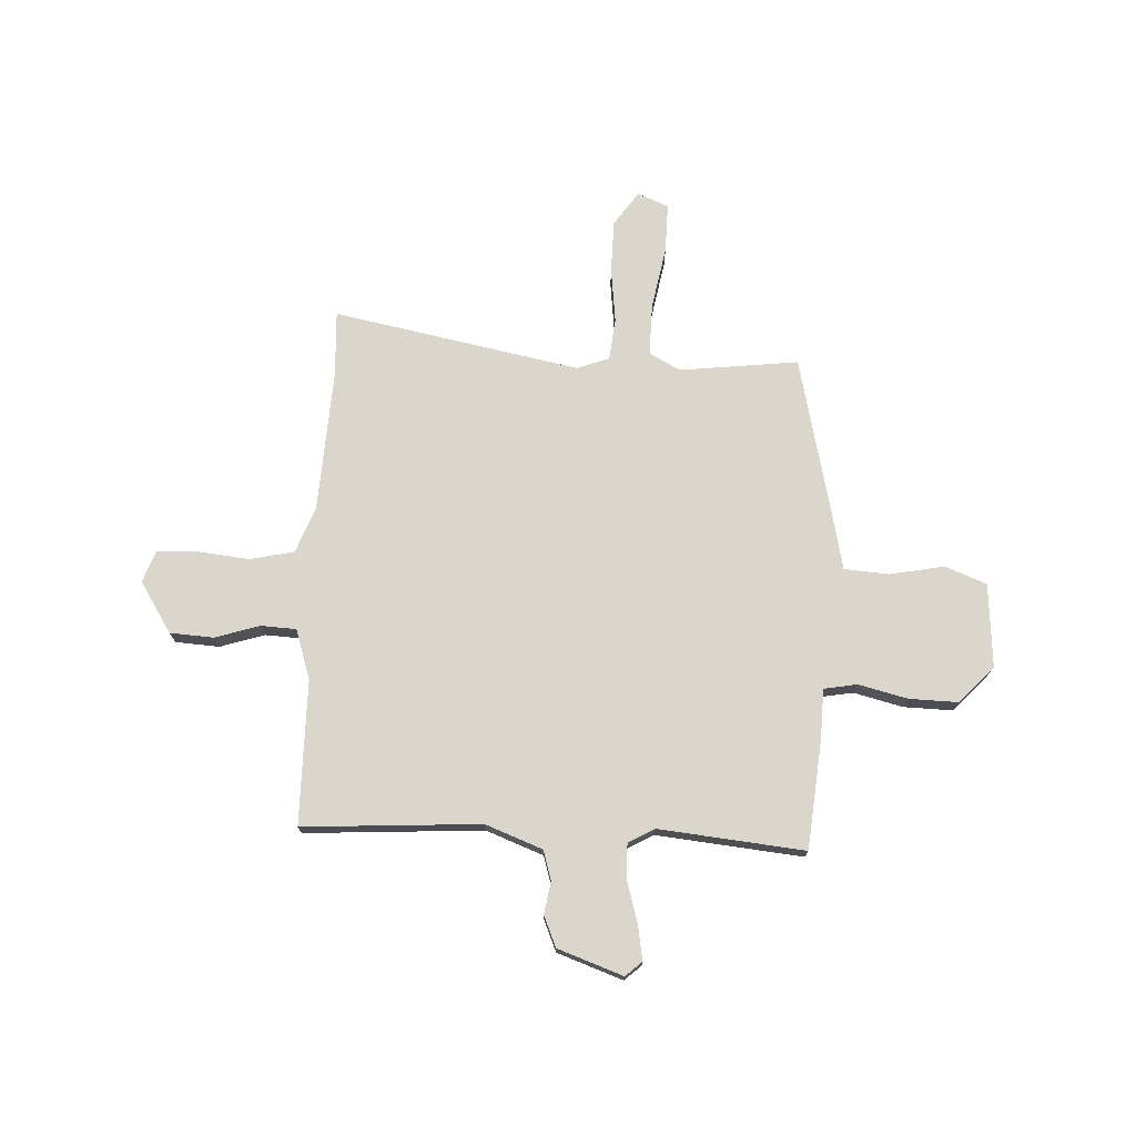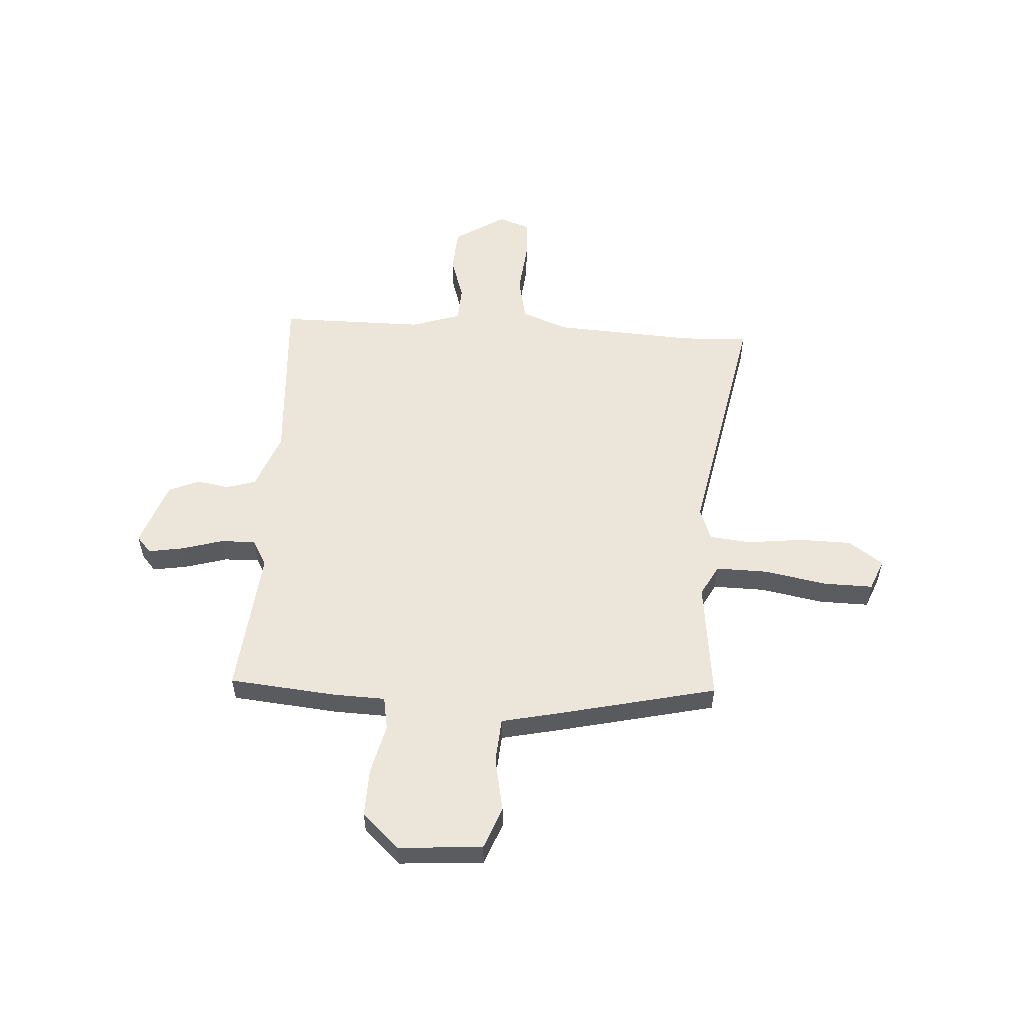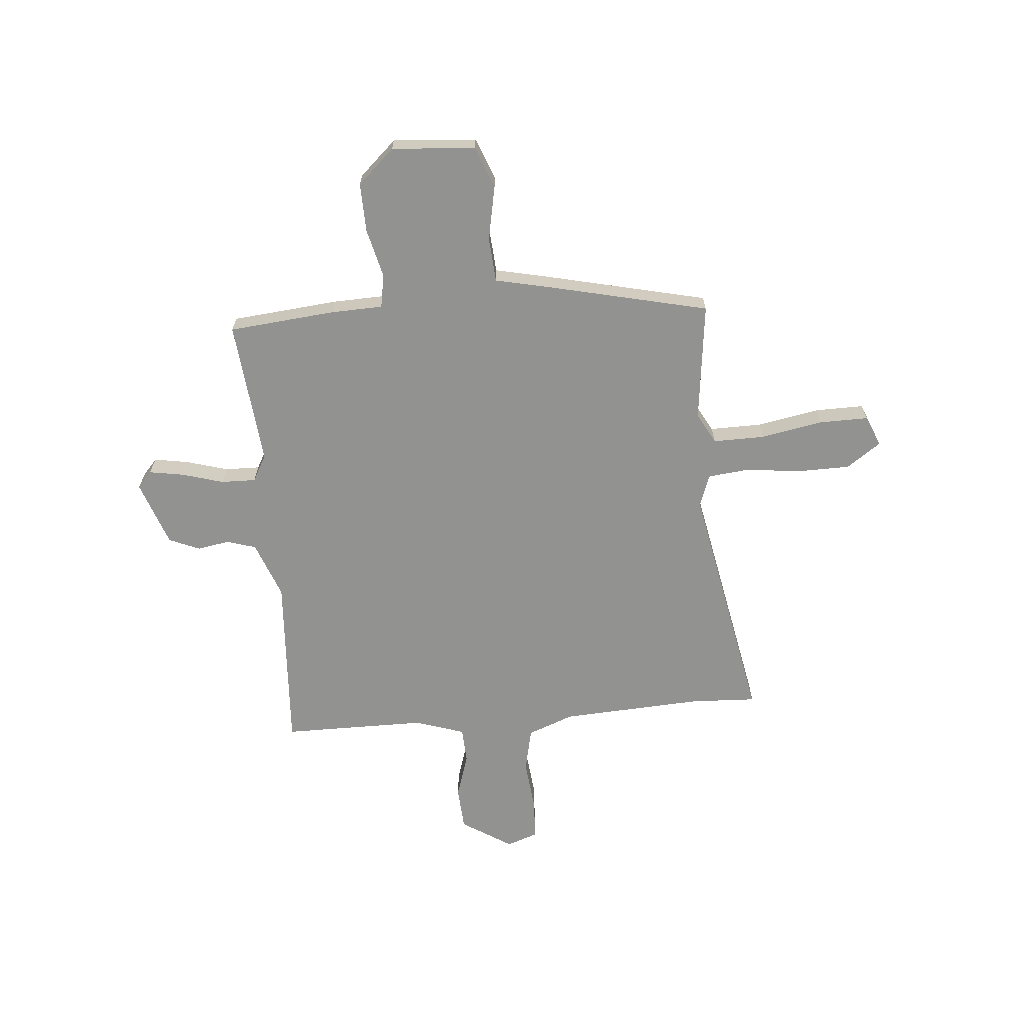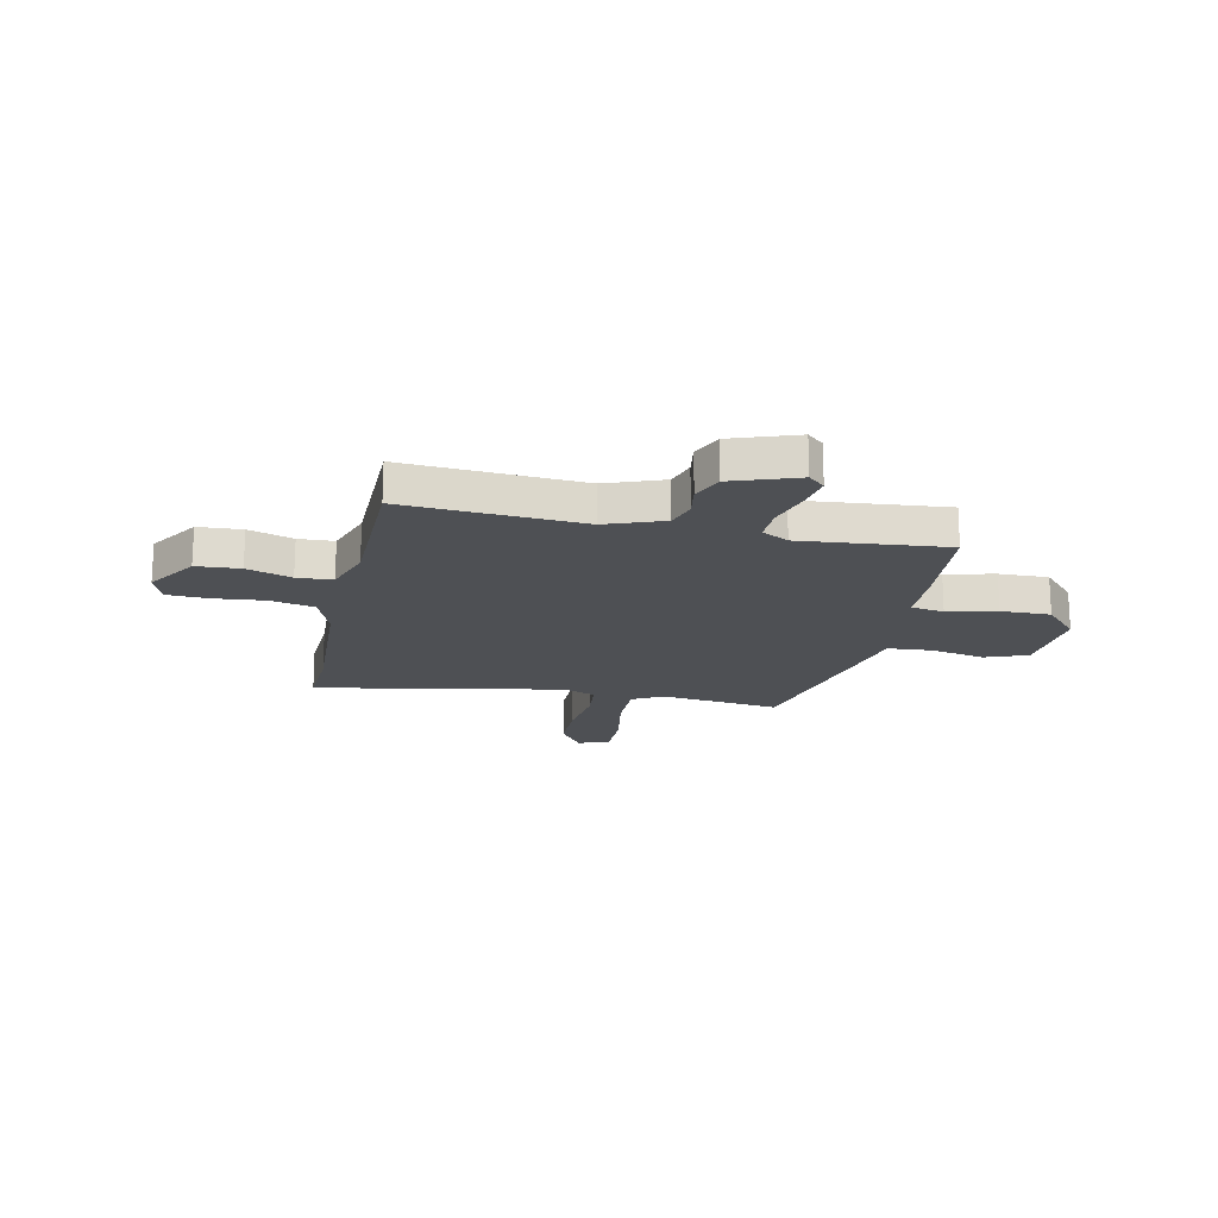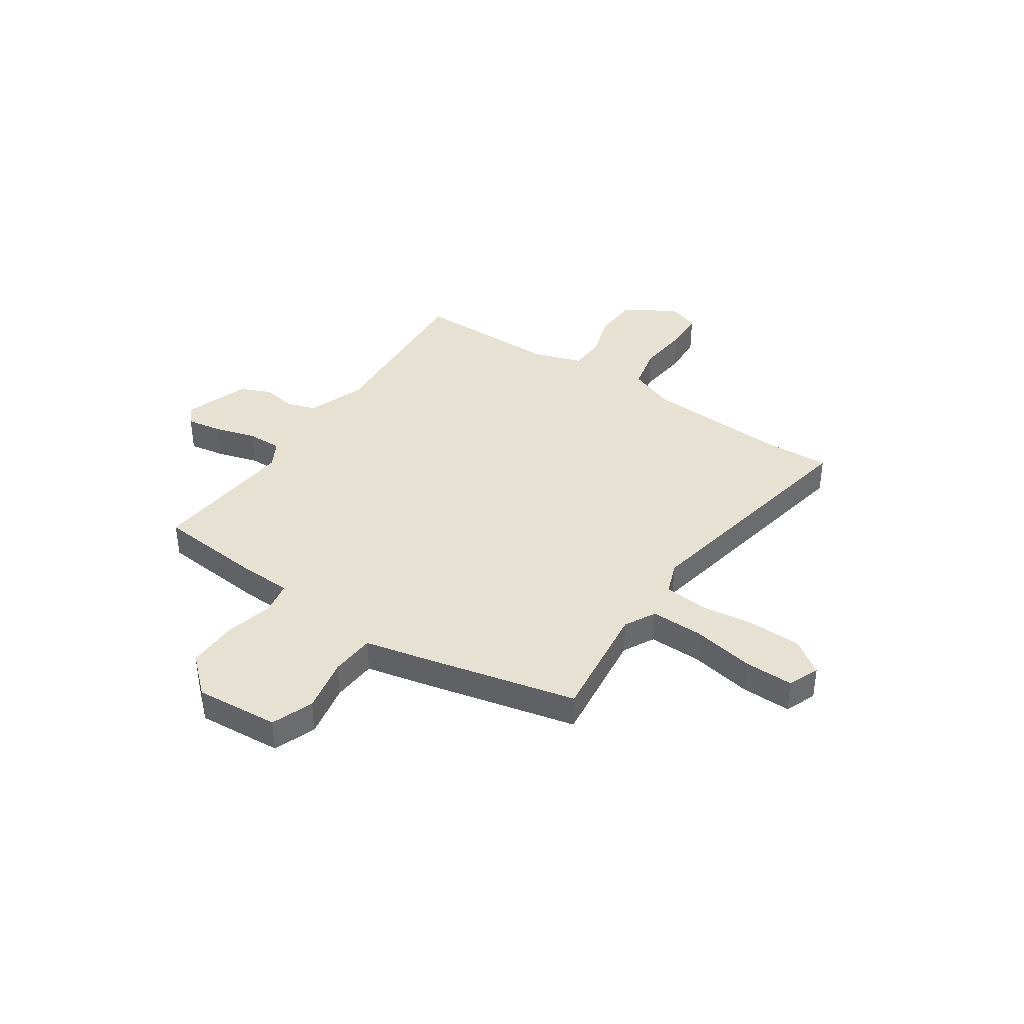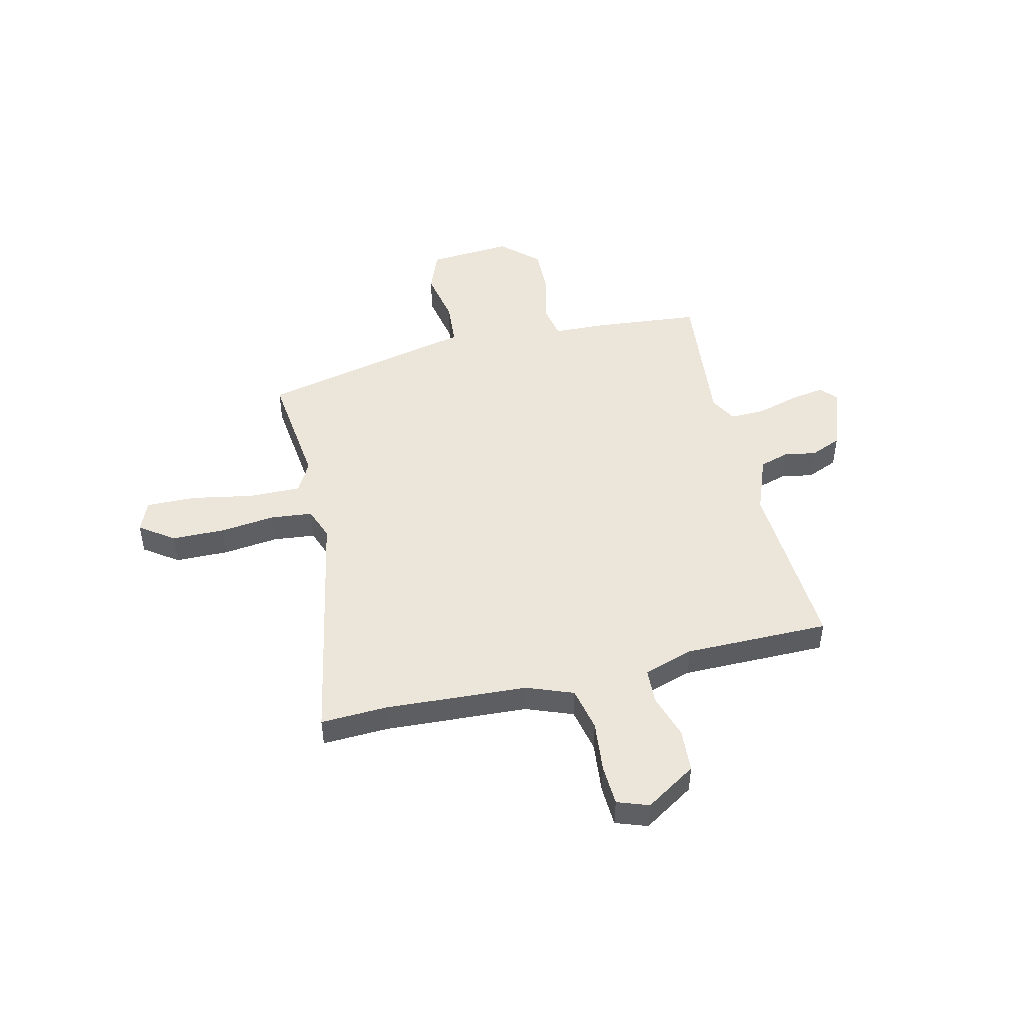
<metadata>
{"format":"obj","ext":"obj","renderer":"f3d","projection":"perspective","resolution":1024,"background":"white","views":[{"elev":73.7,"azim":2.3,"up":"+Y"},{"elev":55.3,"azim":93.2,"up":"+Y"},{"elev":-66.2,"azim":94.5,"up":"+Y"},{"elev":-18.5,"azim":-12.7,"up":"+Y"},{"elev":39.6,"azim":123.5,"up":"+Y"},{"elev":47.8,"azim":-103.6,"up":"+Y"}]}
</metadata>
<code>
v -0.504 0.07 0.474
v -0.158 0.07 0.455
v -0.047 0.07 0.498
v -0.03 0.07 0.555
v -0.041 0.07 0.618
v -0.016 0.07 0.678
v 0.111 0.07 0.724
v 0.143 0.07 0.696
v 0.132 0.07 0.628
v 0.109 0.07 0.547
v 0.108 0.07 0.479
v 0.16 0.07 0.451
v 0.443 0.07 0.481
v 0.464 0.07 0.273
v 0.468 0.07 0.172
v 0.533 0.07 0.161
v 0.628 0.07 0.185
v 0.724 0.07 0.188
v 0.79 0.07 0.117
v 0.779 0.07 -0.046
v 0.698 0.07 -0.078
v 0.592 0.07 -0.058
v 0.505 0.07 -0.065
v 0.481 0.07 -0.178
v 0.412 0.07 -0.486
v 0.18 0.07 -0.46
v 0.12 0.07 -0.493
v 0.122 0.07 -0.594
v 0.145 0.07 -0.715
v 0.147 0.07 -0.811
v 0.087 0.07 -0.836
v 0.04 0.07 -0.77
v 0.038 0.07 -0.667
v 0.05 0.07 -0.56
v 0.041 0.07 -0.479
v -0.022 0.07 -0.456
v -0.502 0.07 -0.552
v -0.497 0.07 -0.424
v -0.514 0.07 -0.147
v -0.549 0.07 -0.057
v -0.635 0.07 -0.039
v -0.735 0.07 -0.05
v -0.815 0.07 -0.047
v -0.837 0.07 0.014
v -0.775 0.07 0.113
v -0.69 0.07 0.119
v -0.603 0.07 0.092
v -0.534 0.07 0.096
v -0.503 0.07 0.193
v -0.504 0 0.474
v -0.158 0 0.455
v -0.047 0 0.498
v -0.03 0 0.555
v -0.041 0 0.618
v -0.016 0 0.678
v 0.111 0 0.724
v 0.143 0 0.696
v 0.132 0 0.628
v 0.109 0 0.547
v 0.108 0 0.479
v 0.16 0 0.451
v 0.443 0 0.481
v 0.464 0 0.273
v 0.468 0 0.172
v 0.533 0 0.161
v 0.628 0 0.185
v 0.724 0 0.188
v 0.79 0 0.117
v 0.779 0 -0.046
v 0.698 0 -0.078
v 0.592 0 -0.058
v 0.505 0 -0.065
v 0.481 0 -0.178
v 0.412 0 -0.486
v 0.18 0 -0.46
v 0.12 0 -0.493
v 0.122 0 -0.594
v 0.145 0 -0.715
v 0.147 0 -0.811
v 0.087 0 -0.836
v 0.04 0 -0.77
v 0.038 0 -0.667
v 0.05 0 -0.56
v 0.041 0 -0.479
v -0.022 0 -0.456
v -0.502 0 -0.552
v -0.497 0 -0.424
v -0.514 0 -0.147
v -0.549 0 -0.057
v -0.635 0 -0.039
v -0.735 0 -0.05
v -0.815 0 -0.047
v -0.837 0 0.014
v -0.775 0 0.113
v -0.69 0 0.119
v -0.603 0 0.092
v -0.534 0 0.096
v -0.503 0 0.193
f 45 46 47
f 44 45 47
f 43 44 47
f 42 43 47
f 41 42 47
f 40 41 47 48
f 39 40 48 49
f 36 37 38
f 36 38 39 49
f 32 33 34
f 31 32 34
f 30 31 34
f 29 30 34
f 28 29 34
f 27 28 34 35
f 49 1 2
f 36 49 2
f 35 36 2
f 27 35 2
f 26 27 2
f 20 21 22
f 19 20 22
f 18 19 22
f 17 18 22
f 16 17 22
f 15 16 22 23
f 12 13 14 15
f 26 2 3
f 25 26 3
f 24 25 3
f 23 24 3
f 15 23 3
f 12 15 3
f 11 12 3
f 8 9 10
f 7 8 10
f 6 7 10
f 5 6 10
f 4 5 10
f 3 4 10 11
f 96 95 94
f 96 94 93
f 96 93 92
f 96 92 91
f 96 91 90
f 97 96 90 89
f 98 97 89 88
f 87 86 85
f 98 88 87 85
f 83 82 81
f 83 81 80
f 83 80 79
f 83 79 78
f 83 78 77
f 84 83 77 76
f 51 50 98
f 51 98 85
f 51 85 84
f 51 84 76
f 51 76 75
f 71 70 69
f 71 69 68
f 71 68 67
f 71 67 66
f 71 66 65
f 72 71 65 64
f 64 63 62 61
f 52 51 75
f 52 75 74
f 52 74 73
f 52 73 72
f 52 72 64
f 52 64 61
f 52 61 60
f 59 58 57
f 59 57 56
f 59 56 55
f 59 55 54
f 59 54 53
f 60 59 53 52
f 1 50 51 2
f 2 51 52 3
f 3 52 53 4
f 4 53 54 5
f 5 54 55 6
f 6 55 56 7
f 7 56 57 8
f 8 57 58 9
f 9 58 59 10
f 10 59 60 11
f 11 60 61 12
f 12 61 62 13
f 13 62 63 14
f 14 63 64 15
f 15 64 65 16
f 16 65 66 17
f 17 66 67 18
f 18 67 68 19
f 19 68 69 20
f 20 69 70 21
f 21 70 71 22
f 22 71 72 23
f 23 72 73 24
f 24 73 74 25
f 25 74 75 26
f 26 75 76 27
f 27 76 77 28
f 28 77 78 29
f 29 78 79 30
f 30 79 80 31
f 31 80 81 32
f 32 81 82 33
f 33 82 83 34
f 34 83 84 35
f 35 84 85 36
f 36 85 86 37
f 37 86 87 38
f 38 87 88 39
f 39 88 89 40
f 40 89 90 41
f 41 90 91 42
f 42 91 92 43
f 43 92 93 44
f 44 93 94 45
f 45 94 95 46
f 46 95 96 47
f 47 96 97 48
f 48 97 98 49
f 49 98 50 1

</code>
